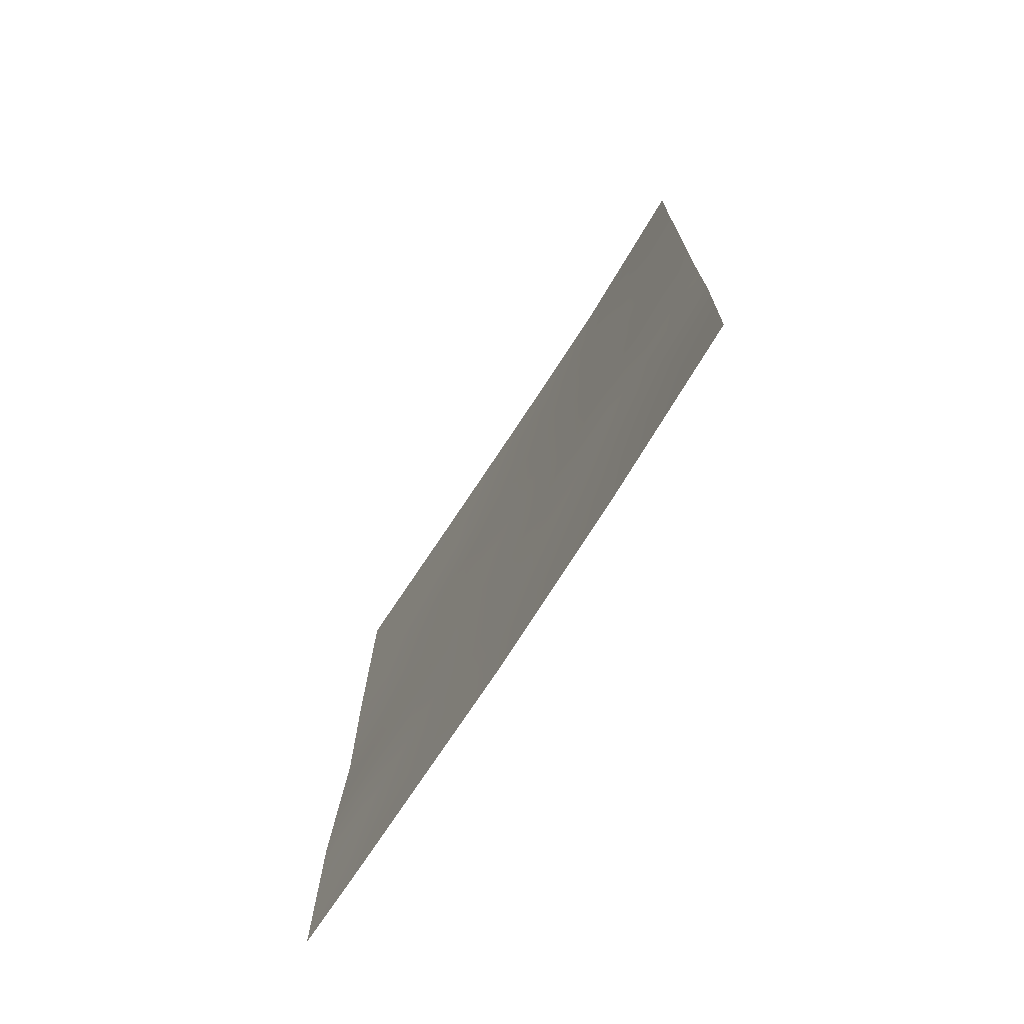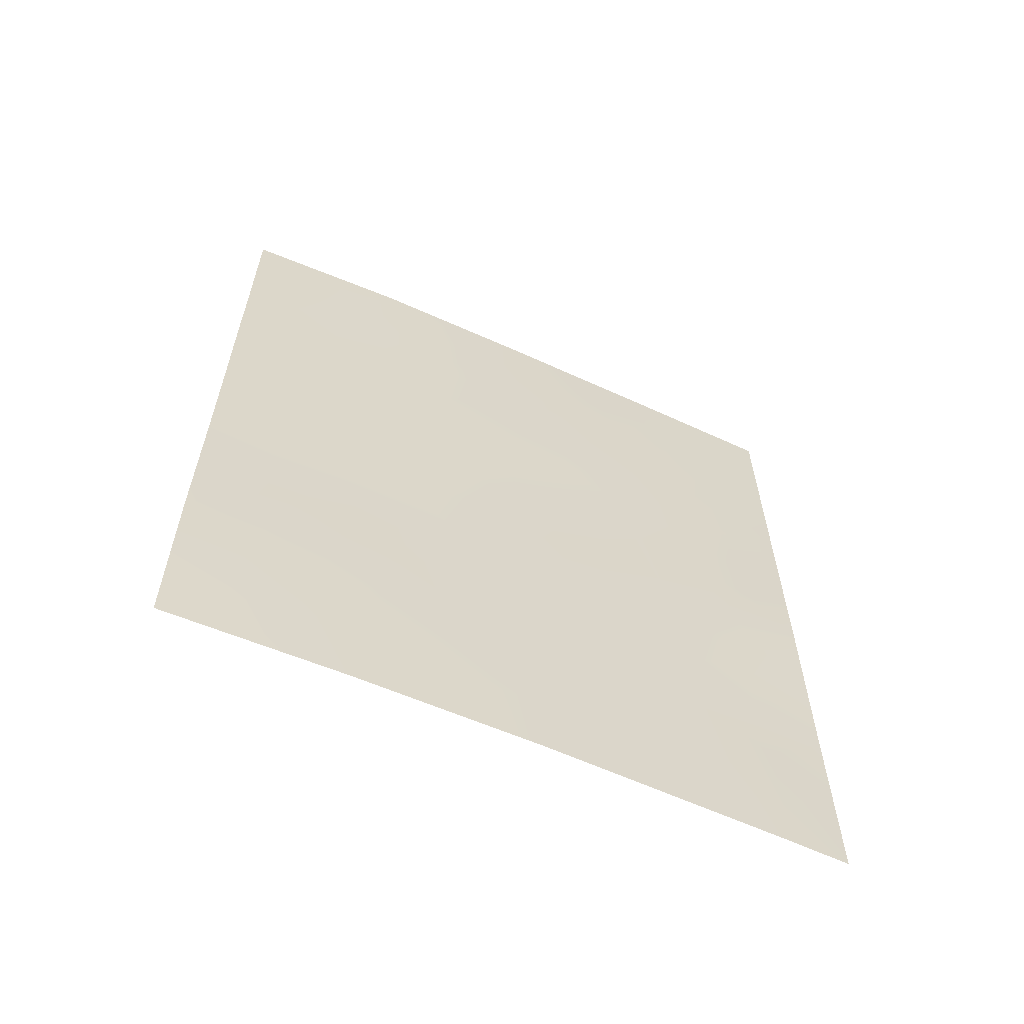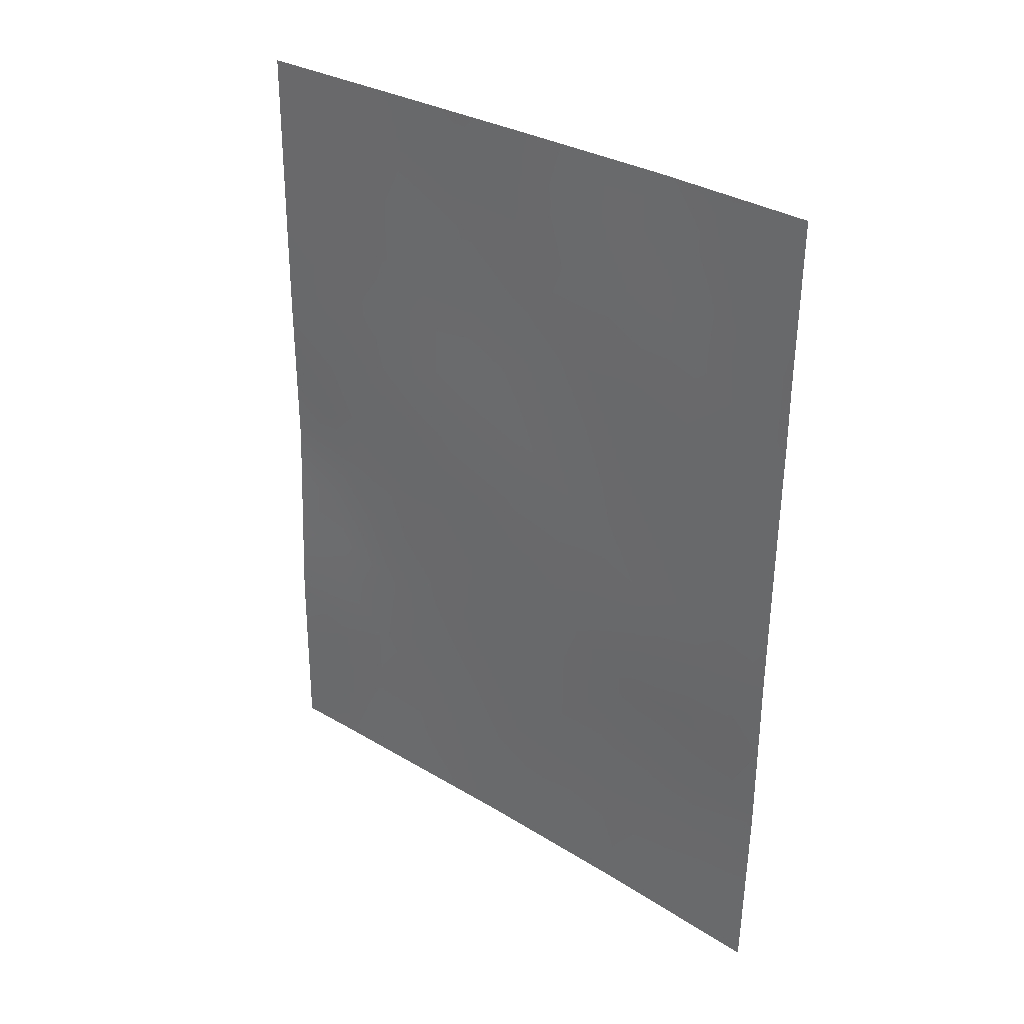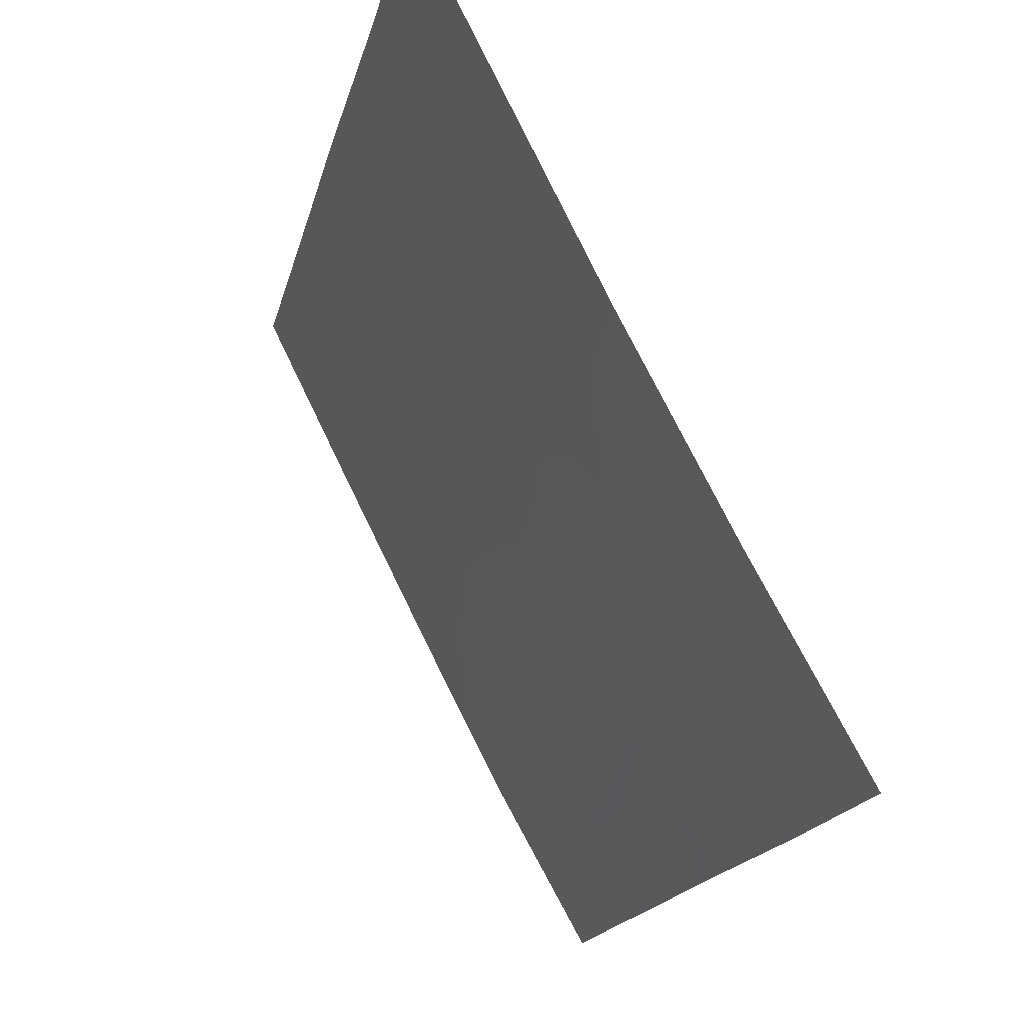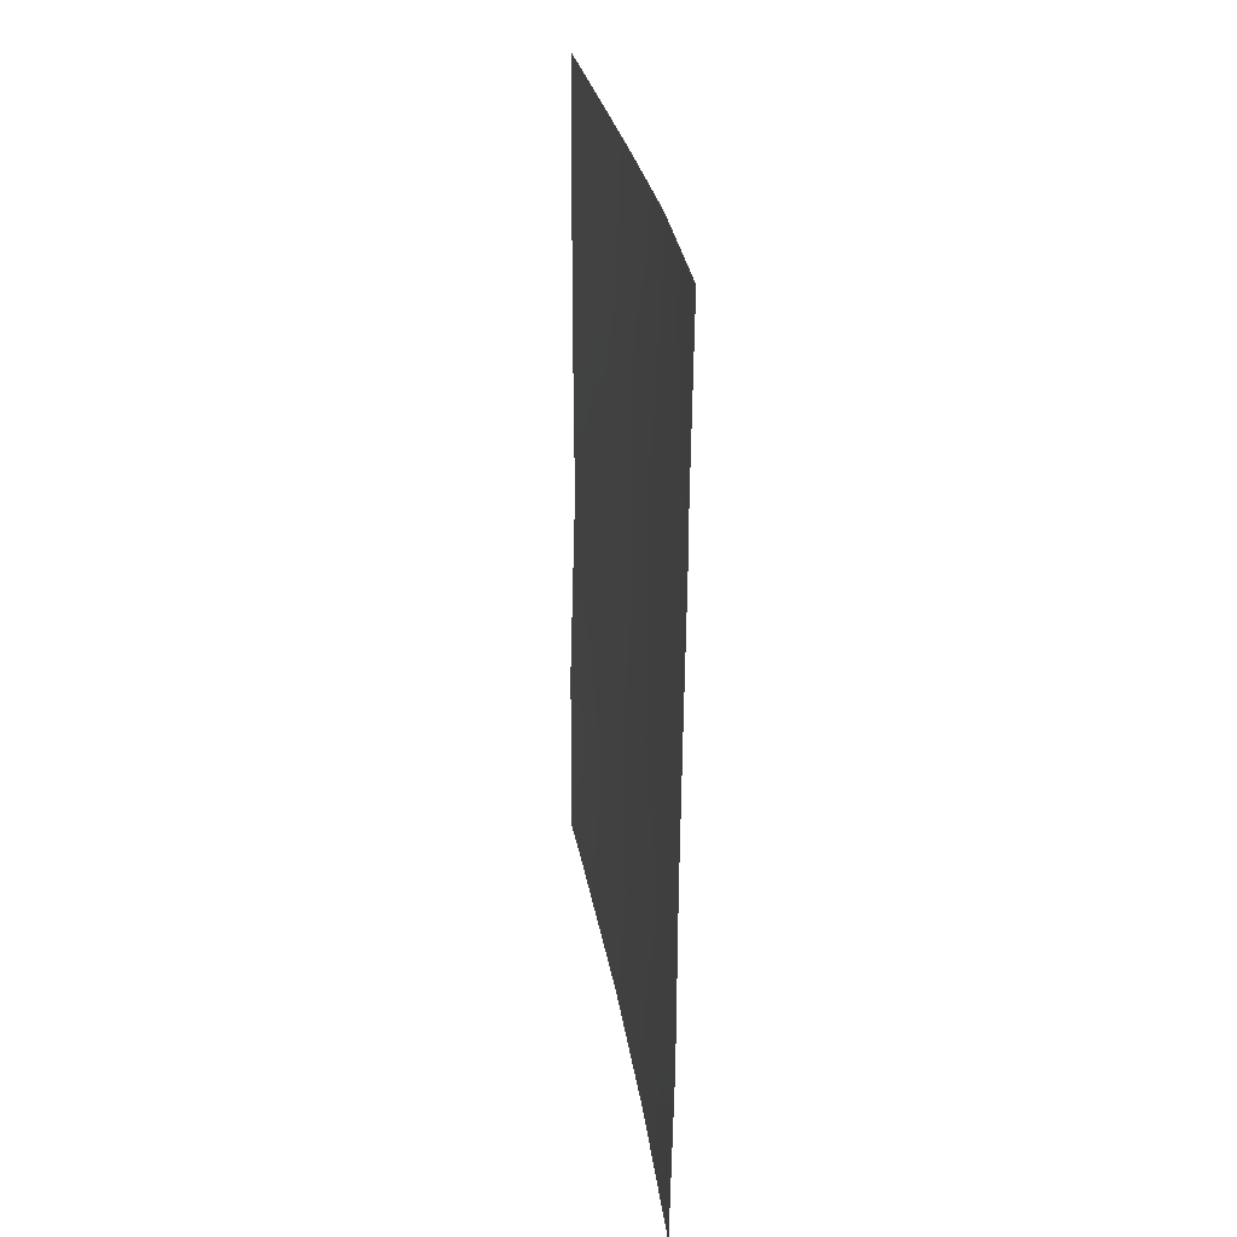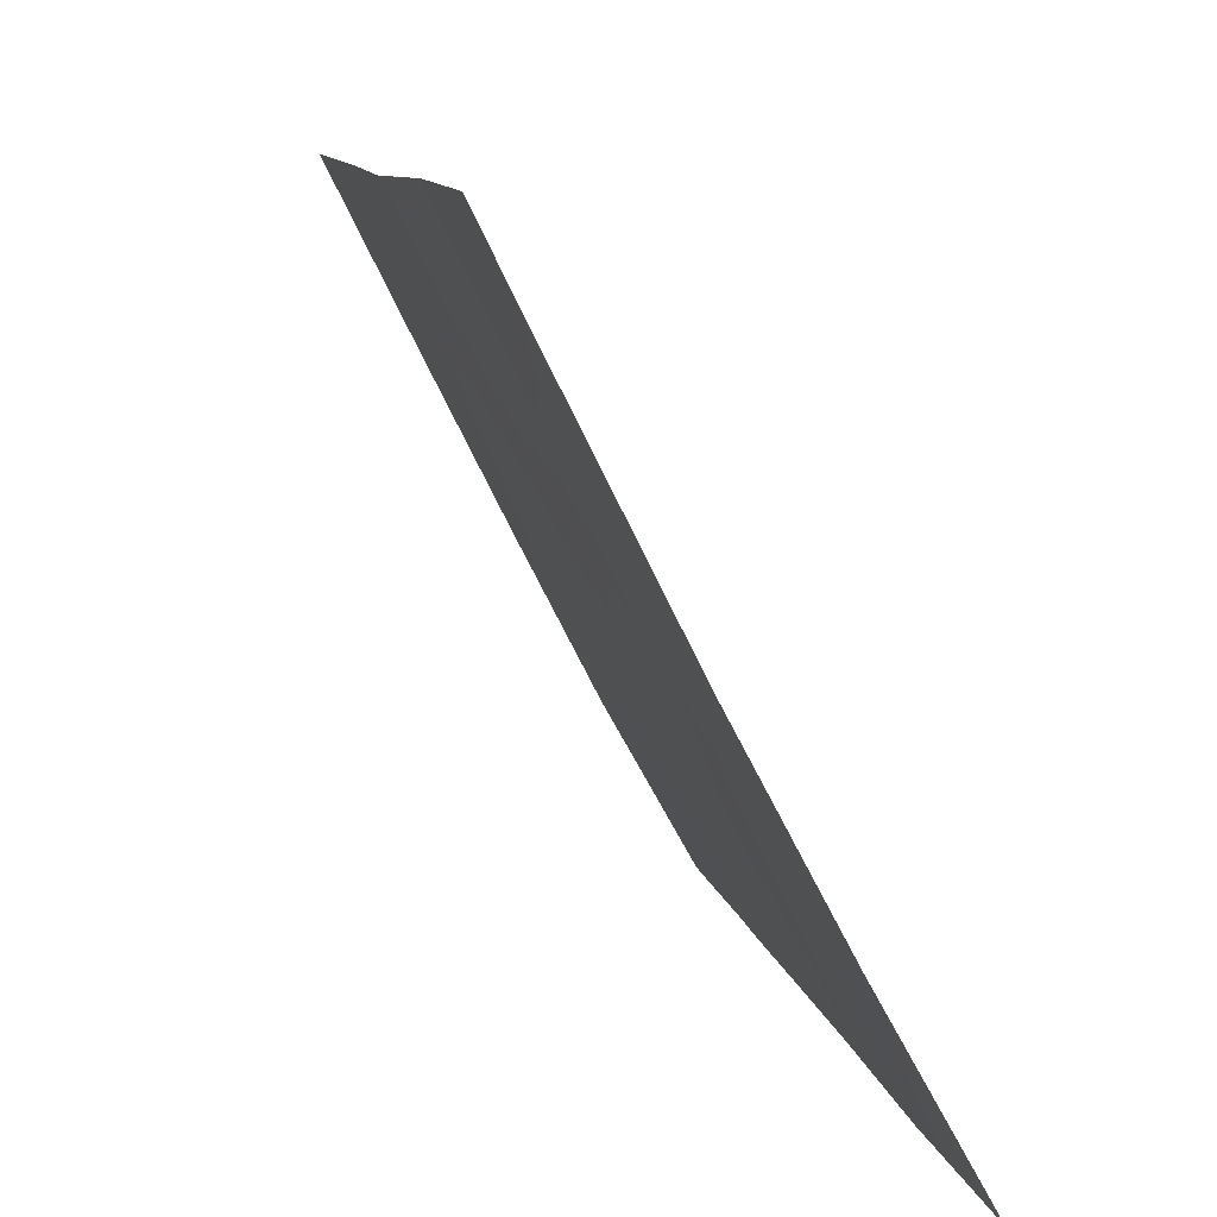
<metadata>
{"format":"obj","ext":"obj","renderer":"f3d","projection":"perspective","resolution":1024,"background":"white","views":[{"elev":-74.1,"azim":-60.1,"up":"+Z"},{"elev":-62.3,"azim":38.5,"up":"+Z"},{"elev":30.8,"azim":-76.0,"up":"+Z"},{"elev":-15.3,"azim":168.9,"up":"+Y"},{"elev":26.9,"azim":-35.6,"up":"+Z"},{"elev":10.2,"azim":169.9,"up":"+Y"}]}
</metadata>
<code>
v -91.76 58.93 -38
v -91.59 59.48 -50
v -91.22 60.23 -50
v -91.34 59.93 -47.74
v -89.58 63.31 -44.41
v -93.99 54.94 -44.99
v -93.99 54.95 -47.41
v -93.49 55.85 -45.15
v -92.96 56.82 -46.99
v -89.59 63.32 -40.59
v -93.97 54.92 -42.92
v -92.98 56.74 -43.53
v -92.96 56.83 -45.28
v -92.14 58.35 -44.33
v -91.38 59.81 -45.43
v -92.29 58.11 -48.38
v -91.31 59.86 -40.91
v -93.96 54.9 -41.13
v -92.2 58.16 -42.19
v -93.96 54.89 -40.27
v -93.17 56.34 -41.43
v -89.59 63.32 -42.05
v -92.78 56.94 -38
v -92.8 57.2 -50
v -90.45 61.59 -41.65
v -90.39 61.83 -48.63
v -90.07 62.51 -50
v -89.63 63.4 -50
v -94.02 55 -50
v -93.94 54.86 -38
v -89.58 63.31 -38
v -89.63 63.4 -47.34
v -90.51 61.54 -46.4
v -90.62 61.21 -38
v -90.63 61.27 -44.4
v -92.14 58.38 -46.4
v -90.3 61.9 -43.54
v -89.61 63.37 -46.24
v -92.27 57.99 -39.91
v -90.45 61.56 -39.72
v -93.28 56.09 -39.59
v -91.25 60.05 -43.18
v -91.36 59.92 -48.94
v -93.99 54.95 -46.2
v -93.71 55.45 -45.87
v -93.44 55.96 -47.2
v -93.29 56.22 -46.19
v -90.45 61.58 -40.71
v -93.98 54.93 -43.96
v -93.7 55.45 -44.1
v -93.25 56.27 -44.3
v -93.45 55.89 -43.25
v -92.51 57.65 -44.85
v -92.55 57.55 -43.88
v -92.86 56.99 -44.38
v -92.63 57.46 -47.69
v -93.08 56.63 -47.94
v -91.36 59.87 -46.57
v -91.76 59.1 -45.95
v -91.76 59.11 -47.06
v -89.59 63.32 -41.32
v -90.01 62.46 -41.1
v -92.53 57.45 -38.91
v -93.06 56.47 -38.86
v -92.85 56.9 -39.73
v -93.17 56.49 -49
v -92.42 57.89 -49.24
v -93.63 55.49 -41.09
v -93.22 56.22 -40.43
v -93.61 55.5 -39.96
v -92.84 57.05 -46.2
v -89.58 63.32 -43.23
v -89.97 62.56 -42.81
v -89.92 62.65 -43.75
v -90.06 62.49 -46.96
v -90.45 61.68 -47.59
v -90.02 62.59 -48.06
v -93.97 54.91 -42.03
v -93.56 55.65 -42.19
v -90 62.63 -49.15
v -89.63 63.4 -48.67
v -93.41 56.1 -50
v -93.61 55.7 -49.19
v -93.55 55.78 -48.2
v -94.01 54.98 -48.7
v -89.58 63.32 -39.29
v -93.36 55.9 -38
v -90.1 62.26 -38
v -90.51 61.44 -38.82
v -90.92 60.74 -47.12
v -90.99 60.59 -45.99
v -92.16 58.26 -43.27
v -92.62 57.39 -42.85
v -91.73 59.12 -43.76
v -91.73 59.09 -42.65
v -90.08 62.39 -46.09
v -92.51 57.68 -45.82
v -92.13 58.38 -45.37
v -92.2 58.34 -50
v -91.95 58.79 -49.12
v -90.64 61.37 -50
v -90.35 61.94 -49.41
v -90.79 61.06 -49.22
v -90.86 60.88 -48.24
v -91.81 59.03 -48.12
v -90.88 60.72 -40.33
v -90.83 60.79 -39.49
v -91.29 59.88 -39.77
v -93.1 56.51 -42.49
v -92.69 57.24 -41.77
v -91.19 60.07 -38
v -91.5 59.45 -38.82
v -90.99 60.48 -38.8
v -92.19 58.29 -47.4
v -92.54 57.62 -46.75
v -92.27 57.93 -38
v -92.02 58.45 -38.88
v -90.87 60.74 -41.32
v -91.75 59.09 -44.85
v -91.36 59.84 -44.33
v -91.29 59.93 -42
v -91.76 59 -41.55
v -90.12 62.26 -44.51
v -91.02 60.52 -43.99
v -91.03 60.5 -44.92
v -90.39 61.72 -42.55
v -89.89 62.74 -45.32
v -89.59 63.33 -45.14
v -92.24 58.07 -41.09
v -92.74 57.12 -40.71
v -90.7 61.15 -45.43
v -90.75 61.03 -43.3
v -90.84 60.84 -42.33
v -91.77 58.95 -39.58
v -91.77 58.95 -40.47
v -93.95 54.88 -39.13
v -93.7 55.48 -46.59
v -89.97 62.53 -38.81
v -93.55 55.58 -38.95
v -90.33 61.86 -45.38
v -92.74 57.28 -48.76
v -90.03 62.44 -41.91
v -90 62.47 -40.05
f 44 7 137
f 46 47 137
f 11 49 50
f 50 51 52
f 53 54 55
f 13 55 51
f 141 56 57
f 58 59 60
f 63 64 65
f 66 24 141
f 68 69 70
f 13 47 71
f 72 73 74
f 75 76 77
f 78 79 68
f 77 80 81
f 82 66 83
f 83 84 85
f 87 139 64
f 88 89 138
f 58 90 91
f 54 92 93
f 94 95 92
f 75 38 96
f 53 97 98
f 99 100 67
f 101 102 103
f 104 43 103
f 104 76 90
f 100 43 105
f 84 57 46
f 106 107 108
f 52 109 79
f 93 110 109
f 111 112 113
f 107 89 113
f 56 114 115
f 116 63 117
f 106 118 48
f 119 120 94
f 95 121 122
f 97 71 115
f 59 119 98
f 124 120 125
f 26 102 80
f 140 96 127
f 110 129 130
f 131 125 91
f 114 105 60
f 35 132 124
f 121 133 118
f 134 112 117
f 134 135 108
f 65 69 130
f 135 129 122
f 41 139 70
f 133 132 126
f 2 3 43
f 6 44 45
f 46 9 47
f 45 47 8
f 143 40 48
f 62 48 25
f 49 6 50
f 8 50 6
f 11 50 52
f 50 8 51
f 52 51 12
f 13 53 55
f 53 14 54
f 55 54 12
f 8 13 51
f 51 55 12
f 66 141 57
f 141 16 56
f 57 56 9
f 4 58 60
f 58 15 59
f 60 59 36
f 142 61 62
f 39 63 65
f 63 23 64
f 65 64 41
f 141 67 16
f 20 68 70
f 68 21 69
f 70 69 41
f 13 8 47
f 71 47 9
f 5 72 74
f 72 22 73
f 74 73 37
f 32 75 77
f 75 33 76
f 77 76 26
f 18 78 68
f 78 11 79
f 68 79 21
f 32 77 81
f 77 26 80
f 81 80 28
f 29 82 83
f 82 24 66
f 29 83 85
f 83 66 84
f 85 84 7
f 10 86 143
f 86 31 138
f 23 87 64
f 87 30 139
f 64 139 41
f 31 88 138
f 88 34 89
f 15 58 91
f 58 4 90
f 91 90 33
f 12 54 93
f 54 14 92
f 93 92 19
f 14 94 92
f 94 42 95
f 92 95 19
f 33 75 96
f 75 32 38
f 14 53 98
f 53 13 97
f 98 97 36
f 24 99 67
f 99 2 100
f 67 100 16
f 3 101 103
f 101 27 102
f 103 102 26
f 26 104 103
f 104 4 43
f 103 43 3
f 4 104 90
f 104 26 76
f 90 76 33
f 16 100 105
f 100 2 43
f 105 43 4
f 7 84 46
f 84 66 57
f 46 57 9
f 17 106 108
f 106 40 107
f 11 52 79
f 52 12 109
f 79 109 21
f 12 93 109
f 93 19 110
f 109 110 21
f 34 111 113
f 111 1 112
f 113 112 108
f 108 107 113
f 107 40 89
f 113 89 34
f 9 56 115
f 56 16 114
f 115 114 36
f 1 116 117
f 116 23 63
f 117 63 39
f 40 106 48
f 106 17 118
f 48 118 25
f 14 119 94
f 119 15 120
f 94 120 42
f 19 95 122
f 95 42 121
f 122 121 17
f 36 97 115
f 97 13 71
f 115 71 9
f 36 59 98
f 59 15 119
f 98 119 14
f 37 123 74
f 74 123 5
f 35 124 125
f 124 42 120
f 125 120 15
f 37 35 123
f 37 73 126
f 73 22 142
f 126 142 25
f 102 27 80
f 28 80 27
f 140 33 96
f 128 127 38
f 128 5 127
f 21 110 130
f 110 19 129
f 130 129 39
f 35 131 140
f 131 33 140
f 123 140 127
f 33 131 91
f 131 35 125
f 91 125 15
f 36 114 60
f 114 16 105
f 60 105 4
f 35 37 132
f 124 132 42
f 17 121 118
f 121 42 133
f 118 133 25
f 39 134 117
f 134 108 112
f 117 112 1
f 134 39 135
f 108 135 17
f 39 65 130
f 65 41 69
f 130 69 21
f 17 135 122
f 135 39 129
f 122 129 19
f 139 30 136
f 70 136 20
f 68 20 18
f 25 133 126
f 133 42 132
f 126 132 37
f 45 8 6
f 127 96 38
f 44 137 45
f 137 47 45
f 86 138 143
f 139 136 70
f 7 46 137
f 61 10 62
f 123 127 5
f 35 140 123
f 141 24 67
f 73 142 126
f 142 22 61
f 142 62 25
f 143 48 62
f 62 10 143
f 138 89 40
f 143 138 40

</code>
